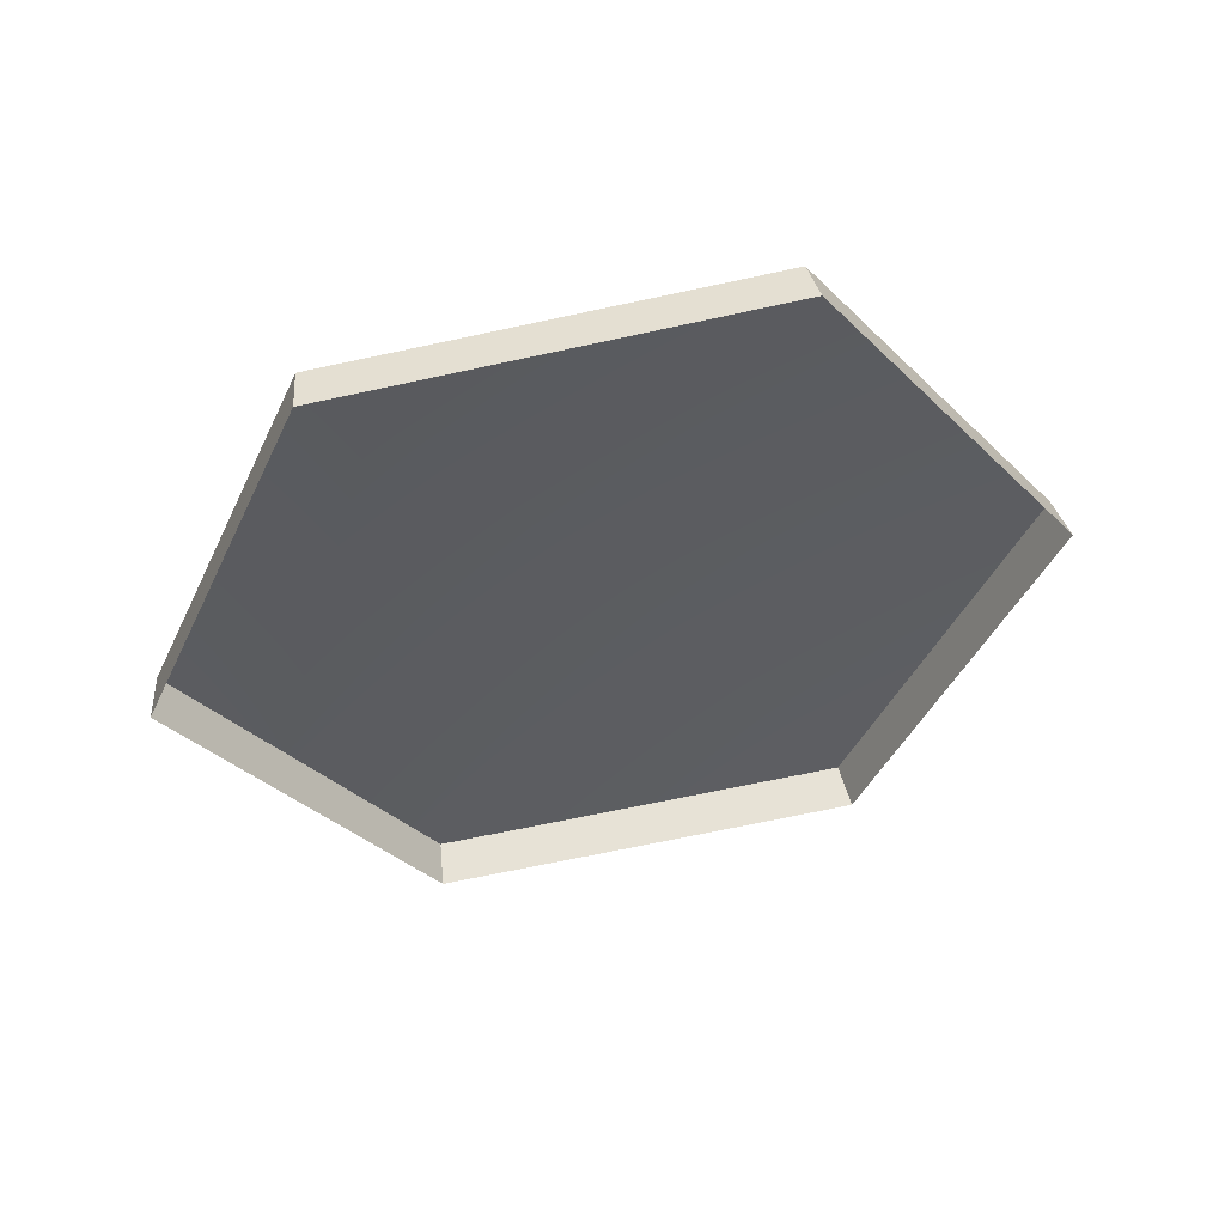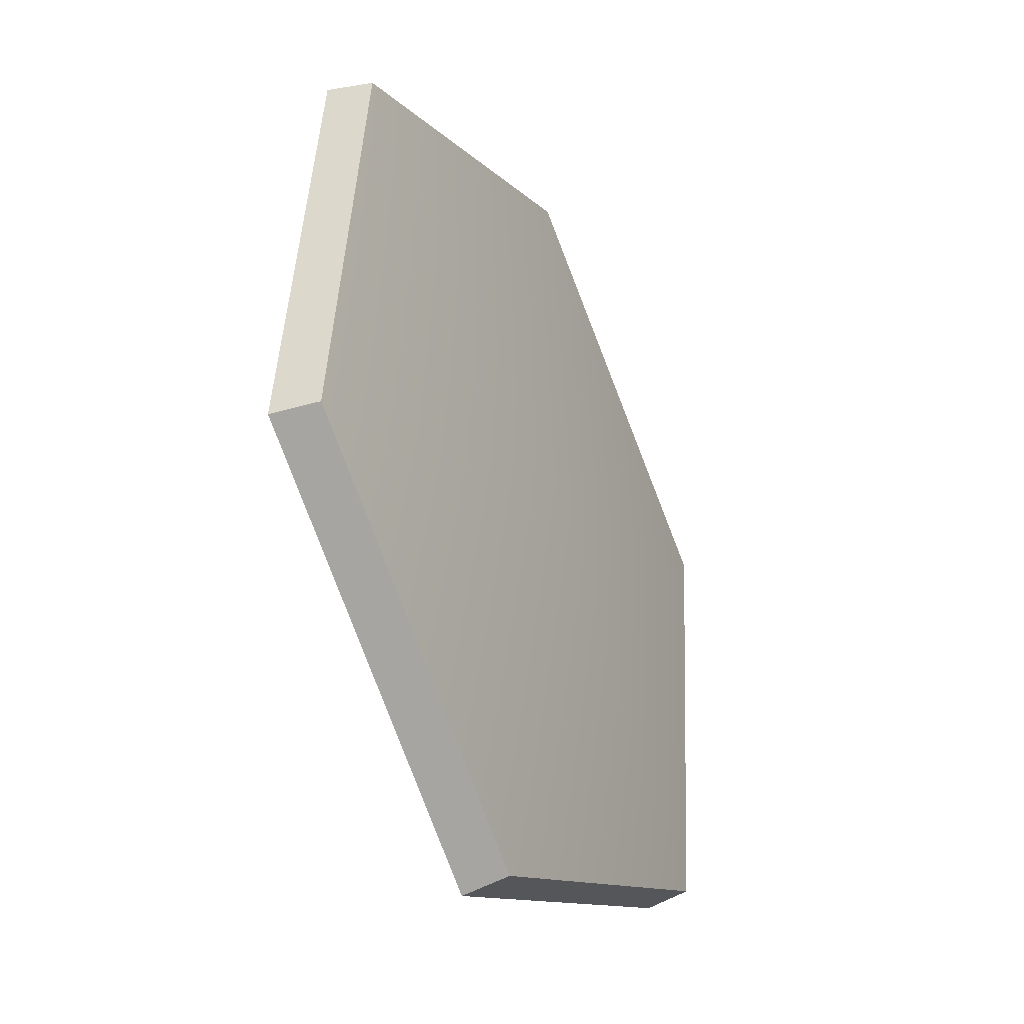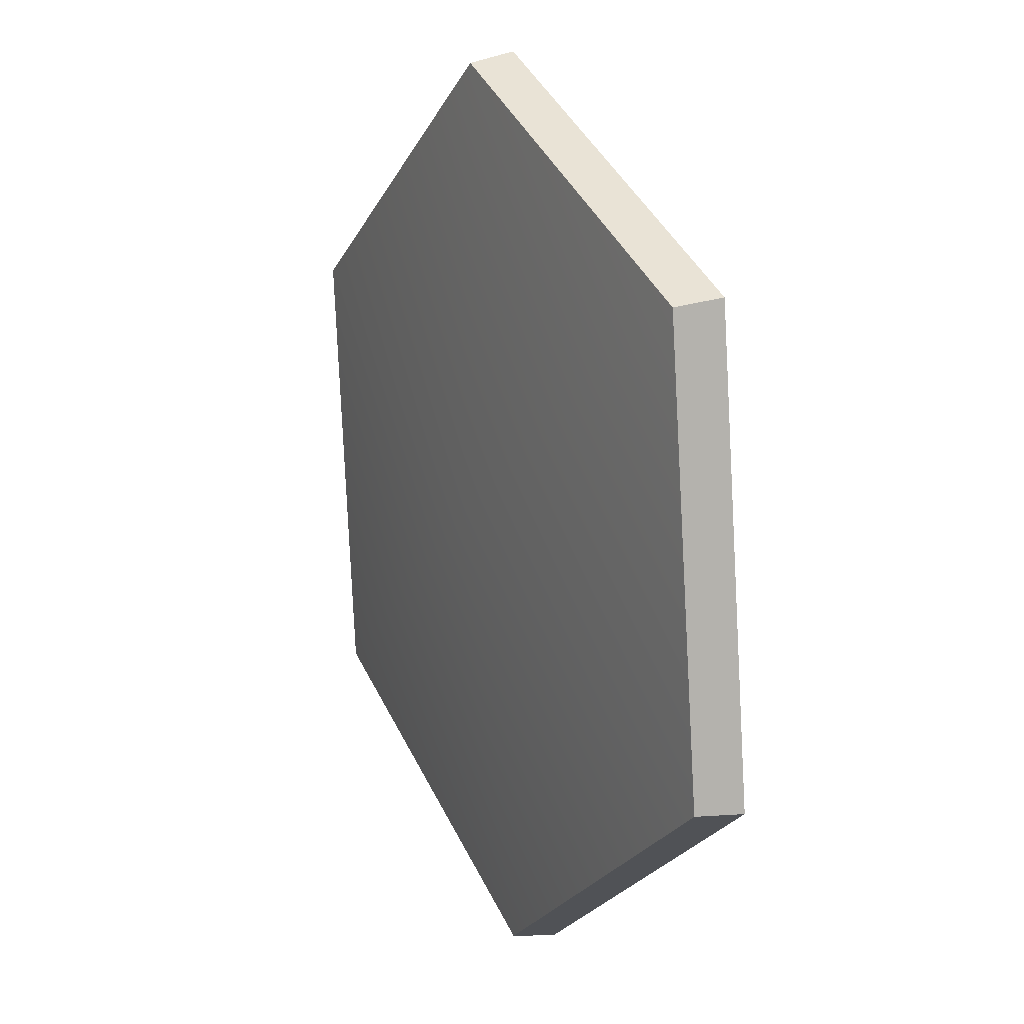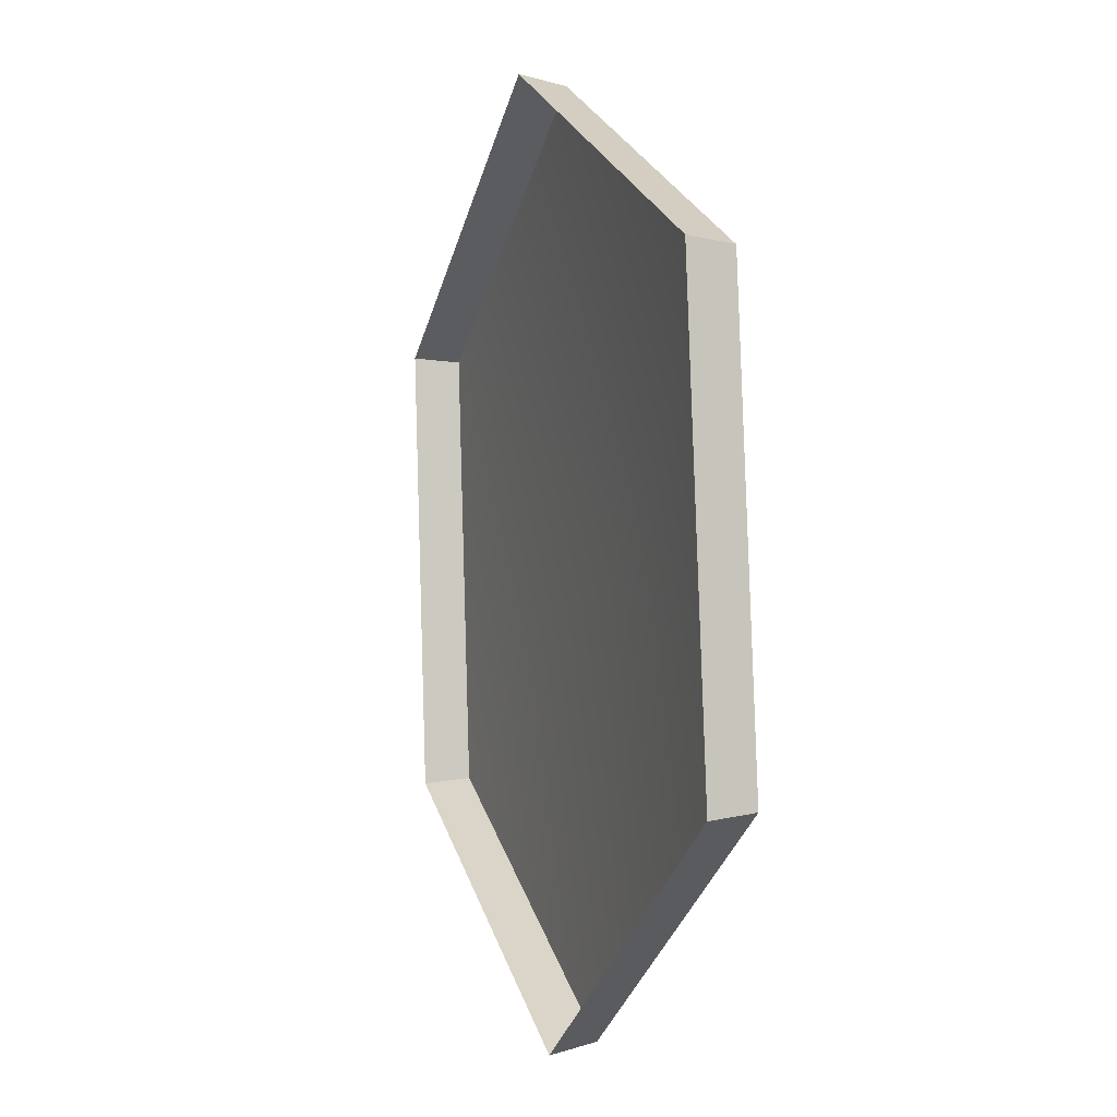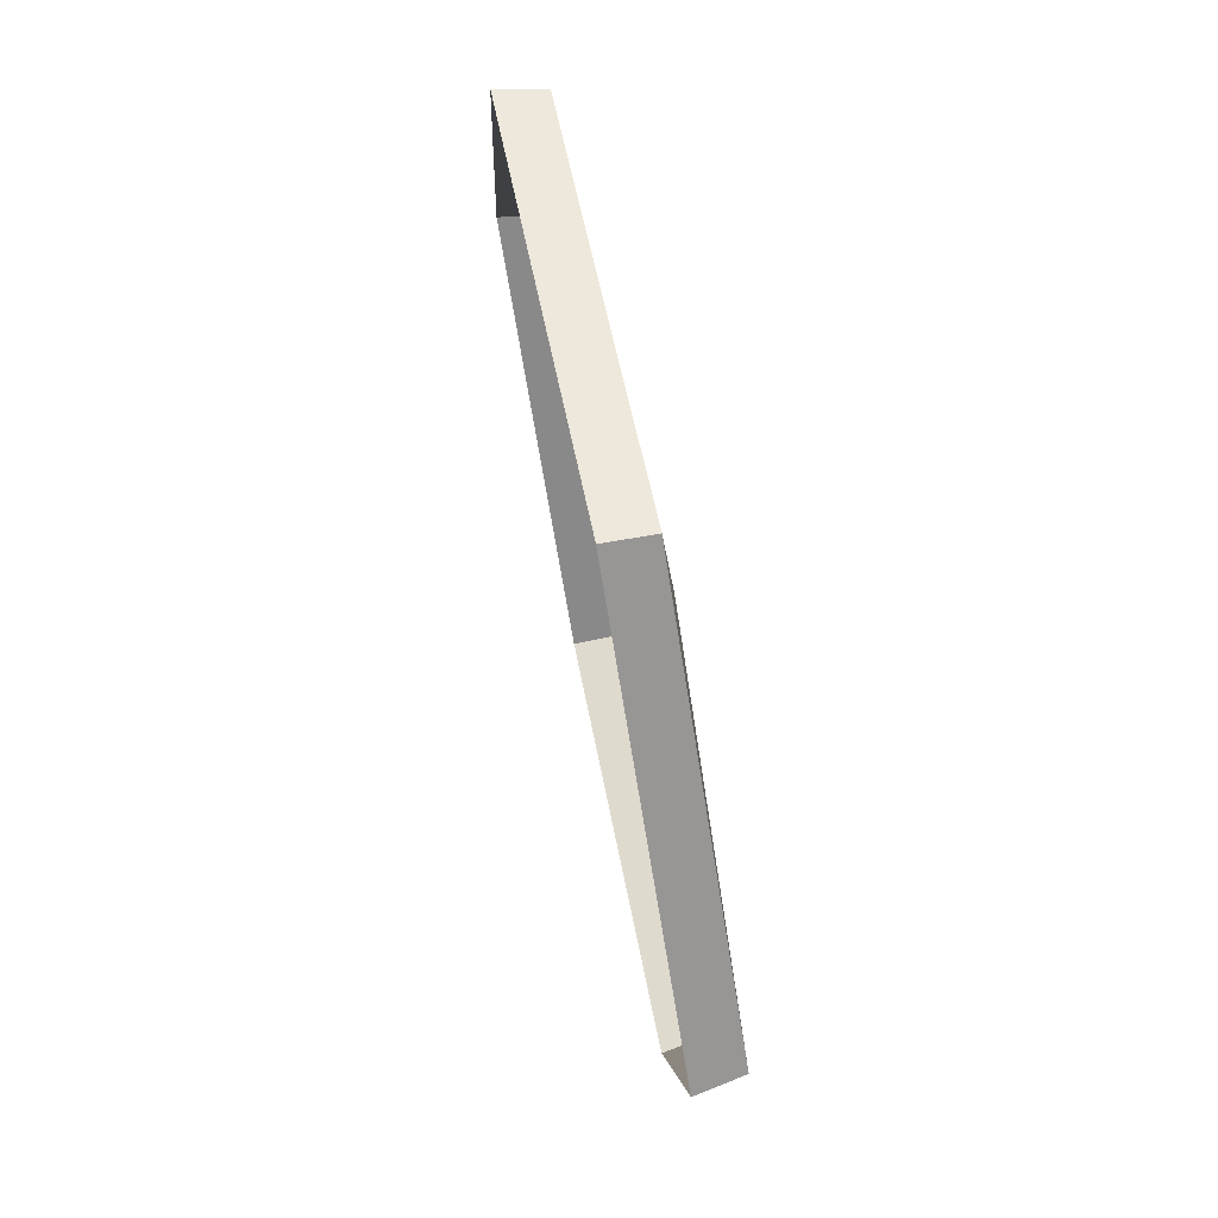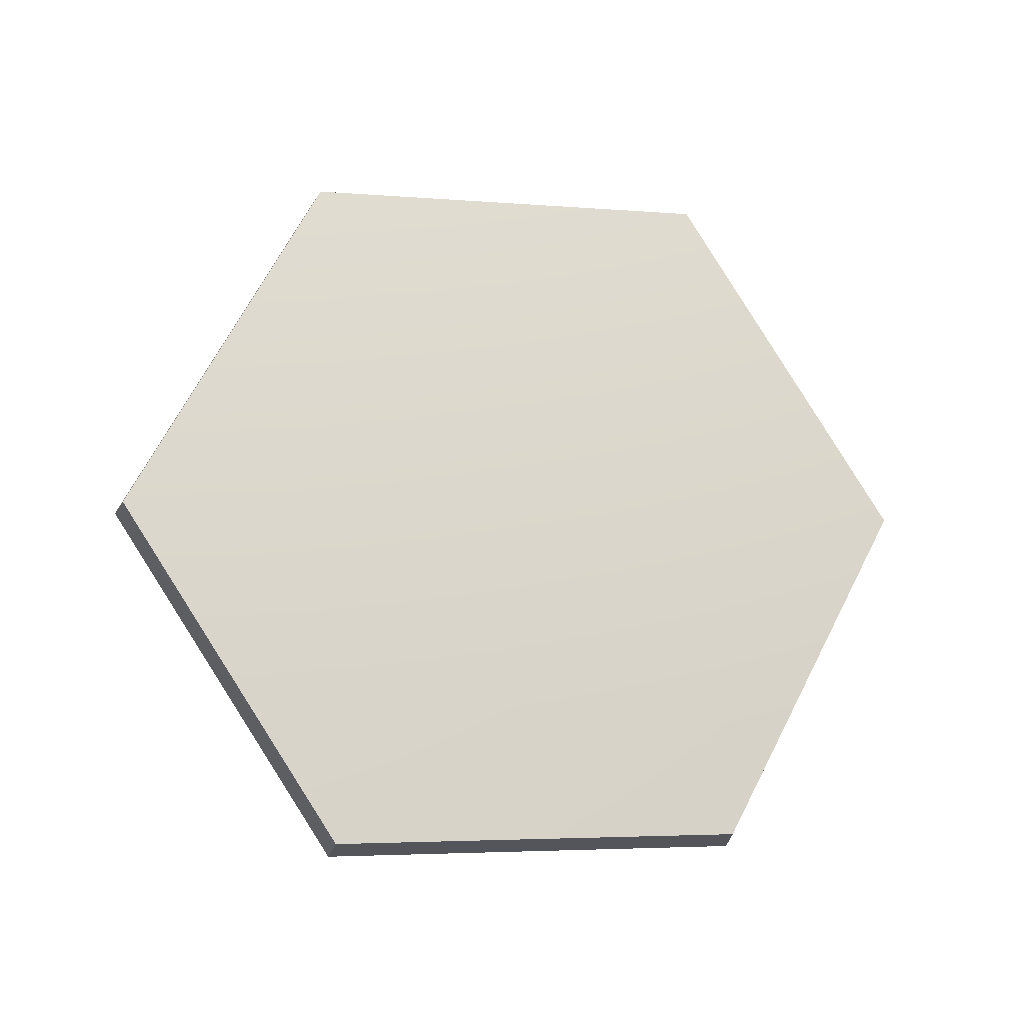
<metadata>
{"format":"obj","ext":"obj","renderer":"f3d","projection":"perspective","resolution":1024,"background":"white","views":[{"elev":-43.5,"azim":-113.8,"up":"+Z"},{"elev":-11.2,"azim":-65.8,"up":"+Y"},{"elev":42.3,"azim":65.6,"up":"+Y"},{"elev":-34.8,"azim":-105.7,"up":"+Y"},{"elev":-5.1,"azim":-91.8,"up":"+Y"},{"elev":68.3,"azim":117.4,"up":"+Z"}]}
</metadata>
<code>
g shield_level1_14
v 0.1358 0.4845 -0.1195
v 0.1332 0.4852 -0.08999
v -0.1328 0.4852 -0.0905
v -0.1353 0.4845 -0.12
v -0.1353 0.4845 -0.12
v -0.1328 0.4852 -0.0905
v -0.2743 0.2504 -0.04362
v -0.2799 0.2449 -0.07215
v -0.2799 0.2449 -0.07215
v -0.2743 0.2504 -0.04362
v -0.1399 0.009529 0.003865
v -0.1428 -0.001002 -0.0237
v -0.1428 -0.001002 -0.0237
v -0.1399 0.009529 0.003865
v 0.1399 0.009529 0.00441
v 0.1429 -0.001002 -0.02314
v 0.1429 -0.001002 -0.02314
v 0.1399 0.009529 0.00441
v 0.2745 0.2504 -0.04255
v 0.2802 0.2449 -0.07106
v 0.2802 0.2449 -0.07106
v 0.2745 0.2504 -0.04255
v 0.1332 0.4852 -0.08999
v 0.1358 0.4845 -0.1195
v 0.1332 0.4852 -0.08999
v 4.489e-05 0.2504 -0.02302
v -0.1328 0.4852 -0.0905
v 0.2745 0.2504 -0.04255
v -0.2743 0.2504 -0.04362
v 0.1399 0.009529 0.00441
v -0.1399 0.009529 0.003865
g shield_level1_14_0
f 3 2 1
f 4 3 1
f 7 6 5
f 8 7 5
f 11 10 9
f 12 11 9
f 15 14 13
f 16 15 13
f 19 18 17
f 20 19 17
f 23 22 21
f 24 23 21
f 27 26 25
f 25 26 28
f 29 26 27
f 28 26 30
f 31 26 29
f 30 26 31

</code>
